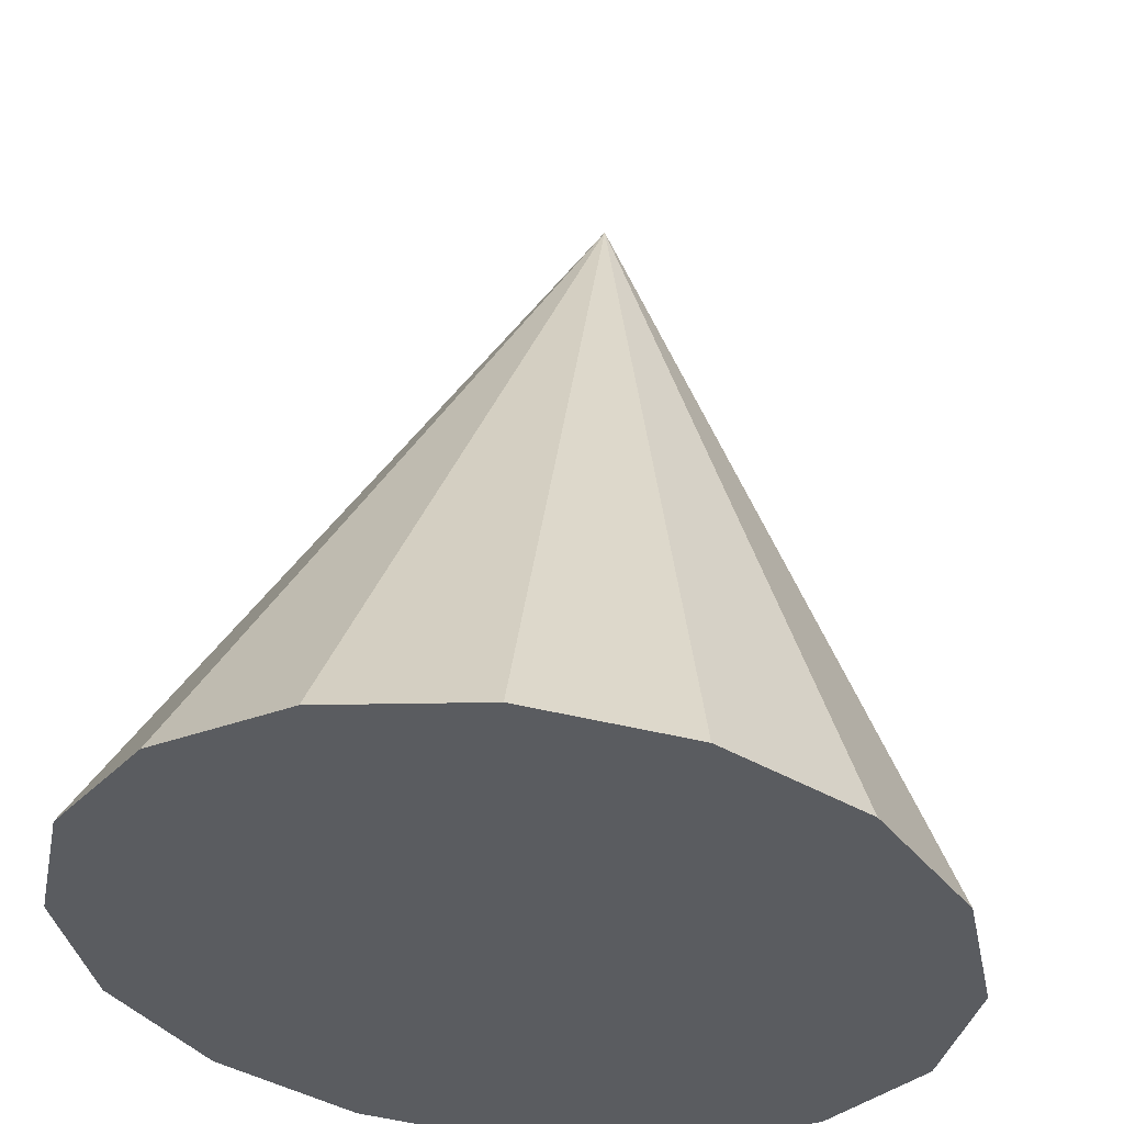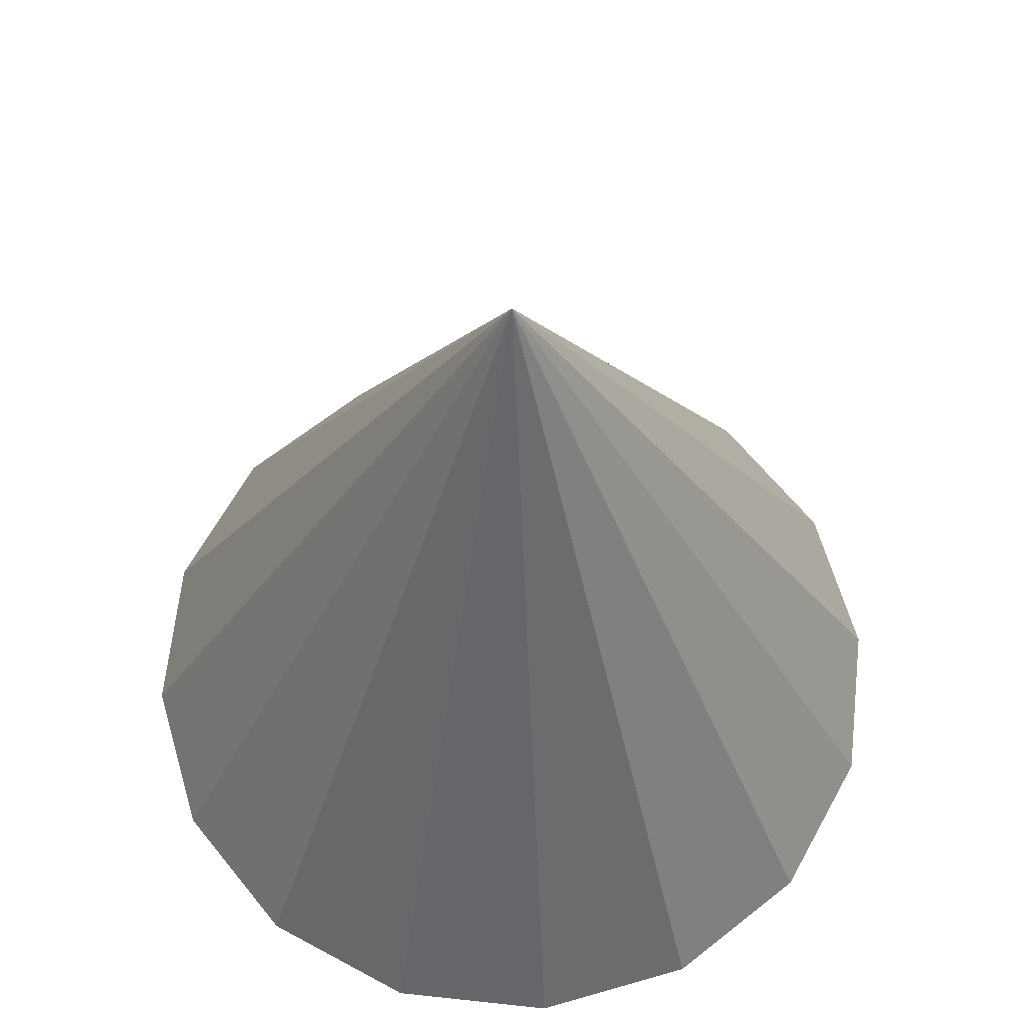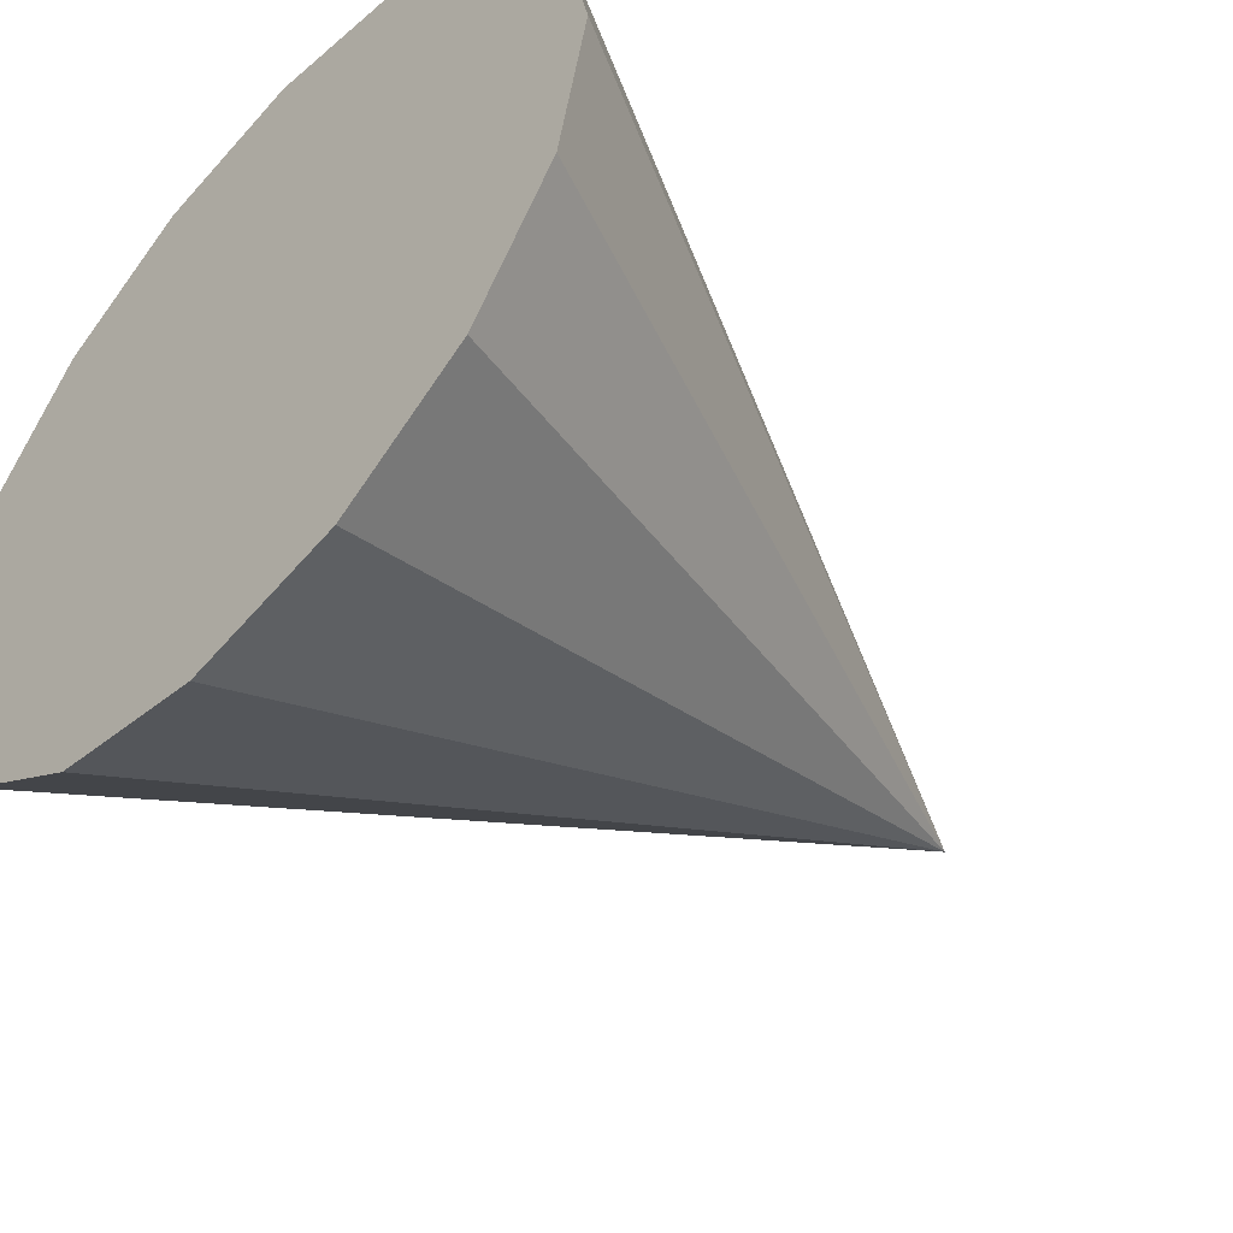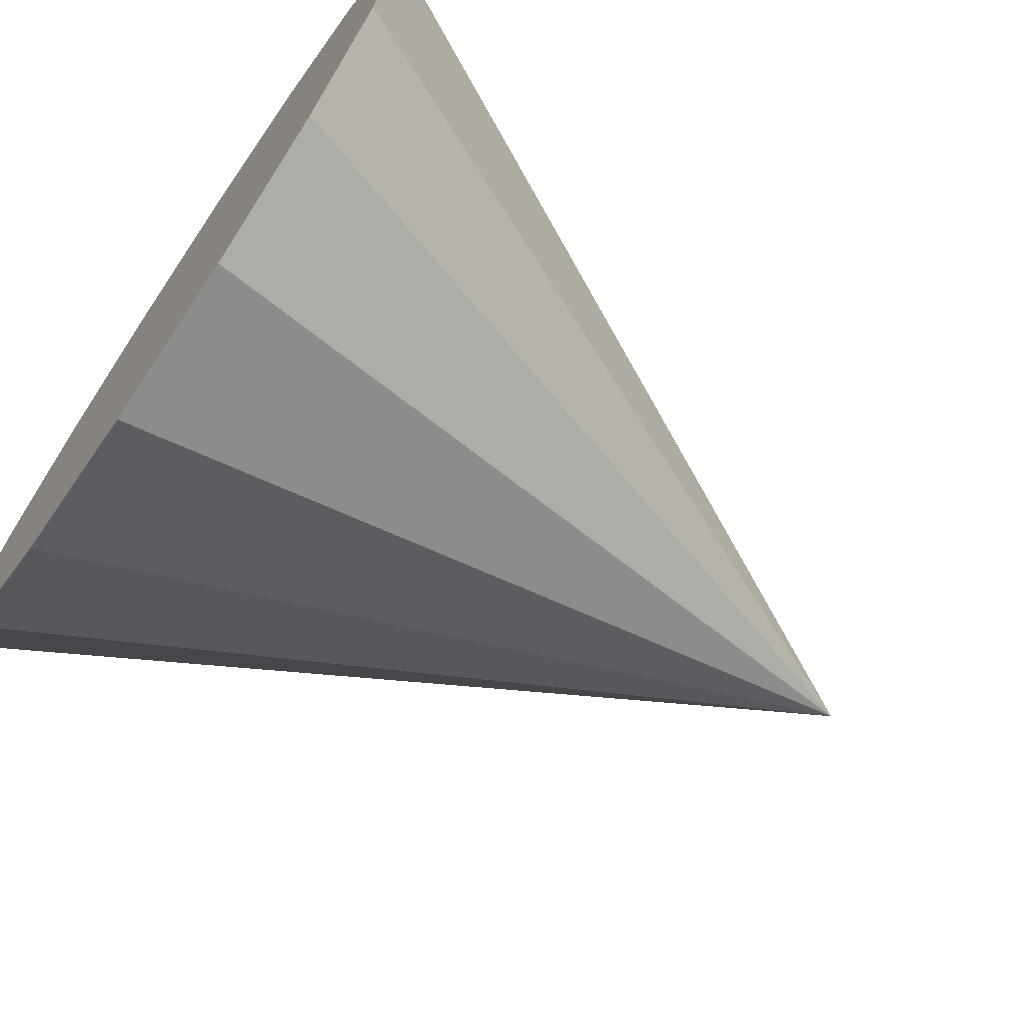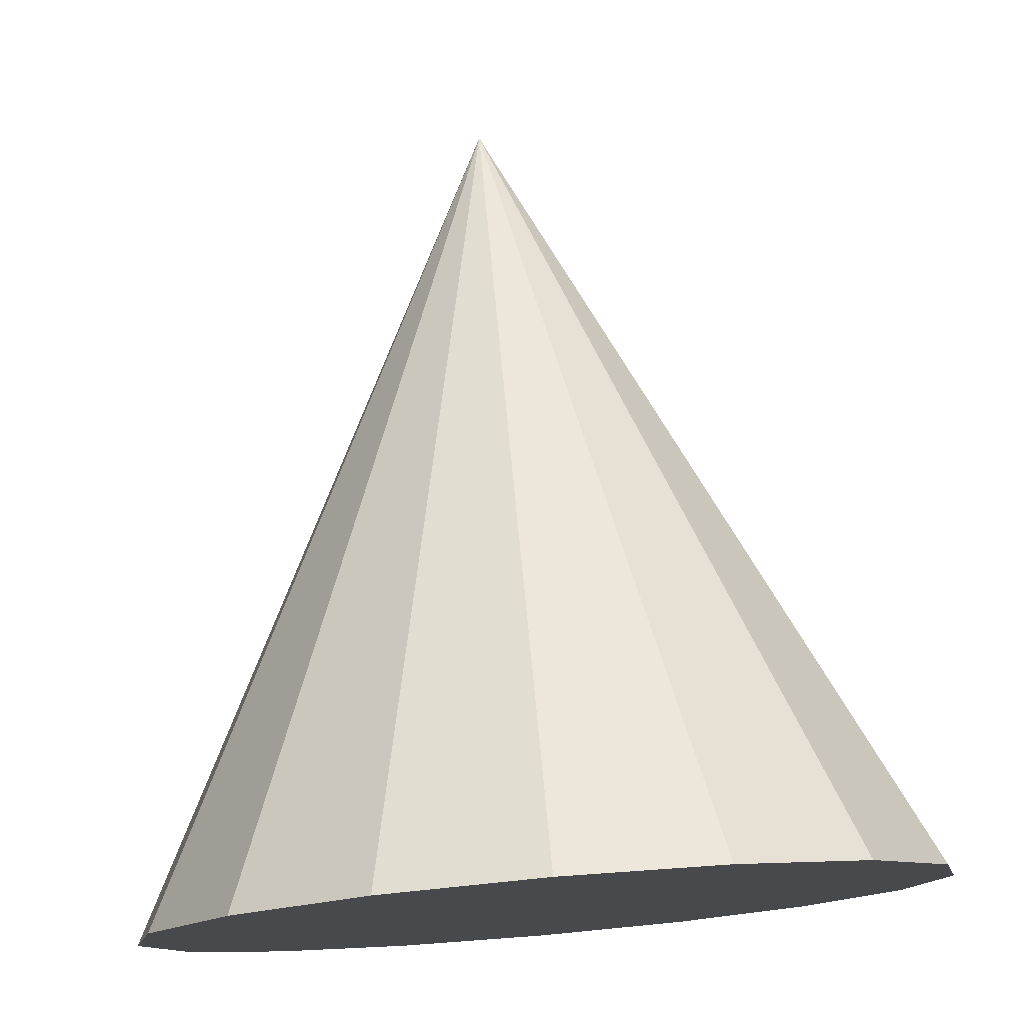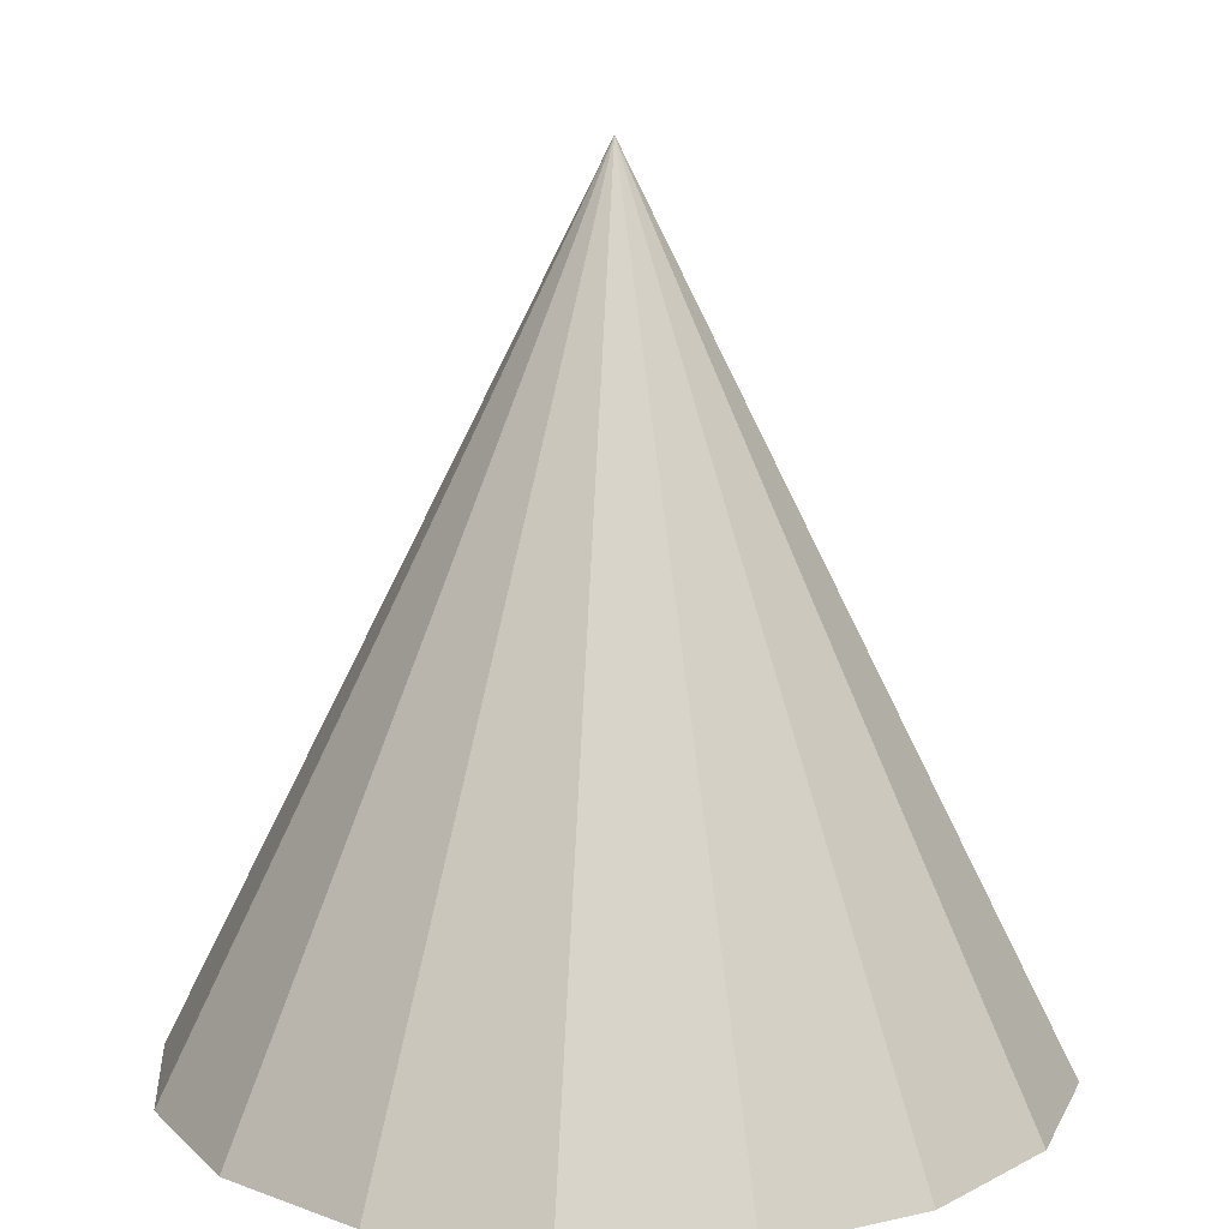
<metadata>
{"format":"obj","ext":"obj","renderer":"f3d","projection":"perspective","resolution":1024,"background":"white","views":[{"elev":55.6,"azim":6.1,"up":"+Z"},{"elev":63.6,"azim":-117.5,"up":"+Y"},{"elev":-50.5,"azim":47.1,"up":"+Z"},{"elev":-70.4,"azim":55.8,"up":"+Z"},{"elev":77.5,"azim":-4.9,"up":"+Z"},{"elev":13.1,"azim":-173.4,"up":"+Y"}]}
</metadata>
<code>
o RocketHead_002_Cone.001
v 0 -0.9035 -1.807
v 0.6915 -0.9035 -1.669
v 1.278 -0.9035 -1.278
v 1.669 -0.9035 -0.6915
v 1.807 -0.9035 0
v 1.669 -0.9035 0.6915
v 1.278 -0.9035 1.278
v 0.6915 -0.9035 1.669
v 0 -0.9035 1.807
v -0.6915 -0.9035 1.669
v -1.278 -0.9035 1.278
v 0 2.71 -0
v -1.669 -0.9035 0.6915
v -1.807 -0.9035 -0
v -1.669 -0.9035 -0.6915
v -1.278 -0.9035 -1.278
v -0.6915 -0.9035 -1.669
f 1 12 2
f 2 12 3
f 3 12 4
f 4 12 5
f 5 12 6
f 6 12 7
f 7 12 8
f 8 12 9
f 9 12 10
f 10 12 11
f 11 12 13
f 13 12 14
f 14 12 15
f 15 12 16
f 16 12 17
f 17 12 1
f 1 2 3 4 5 6 7 8 9 10 11 13 14 15 16 17

</code>
